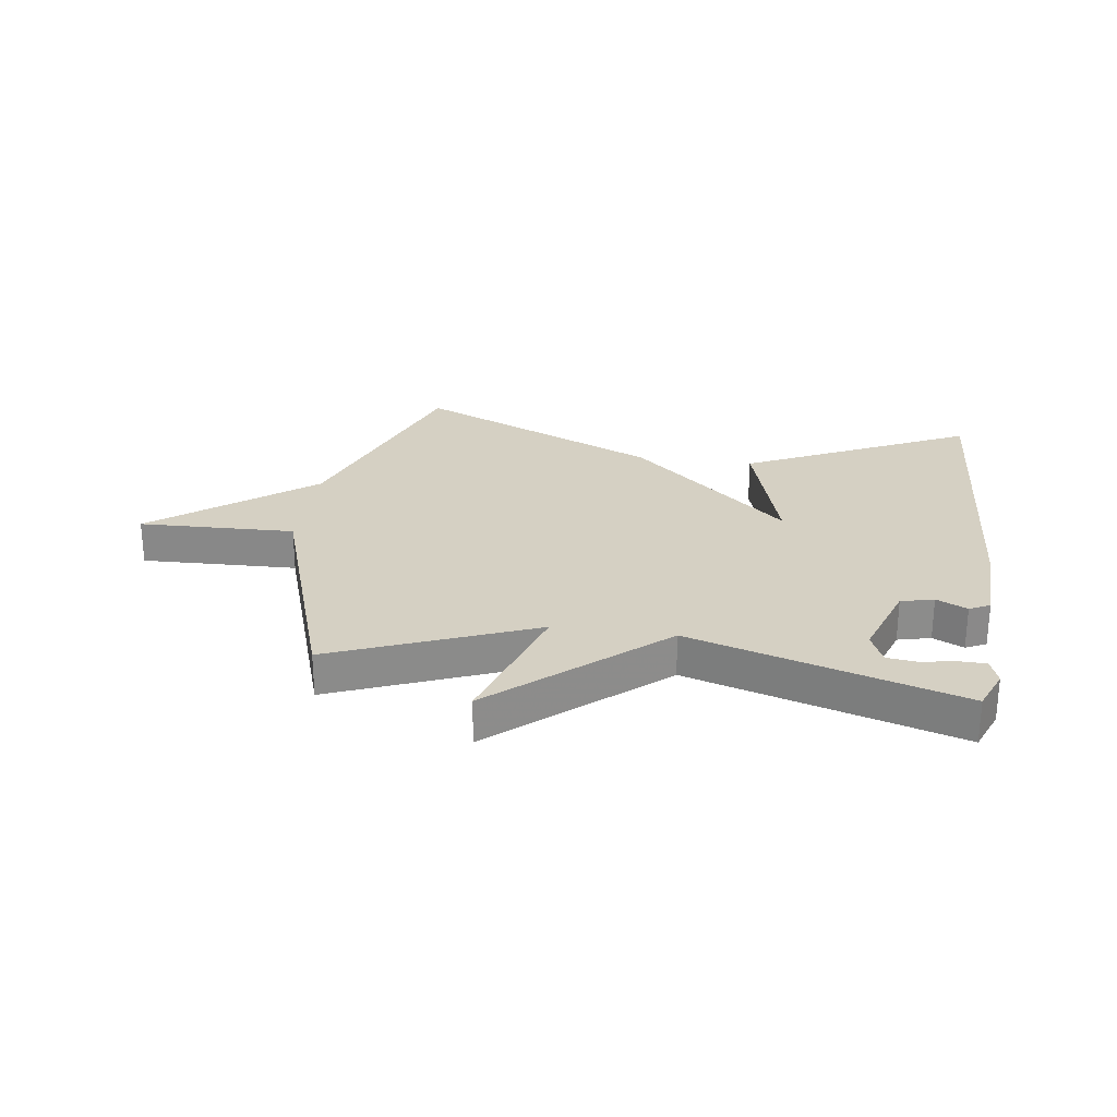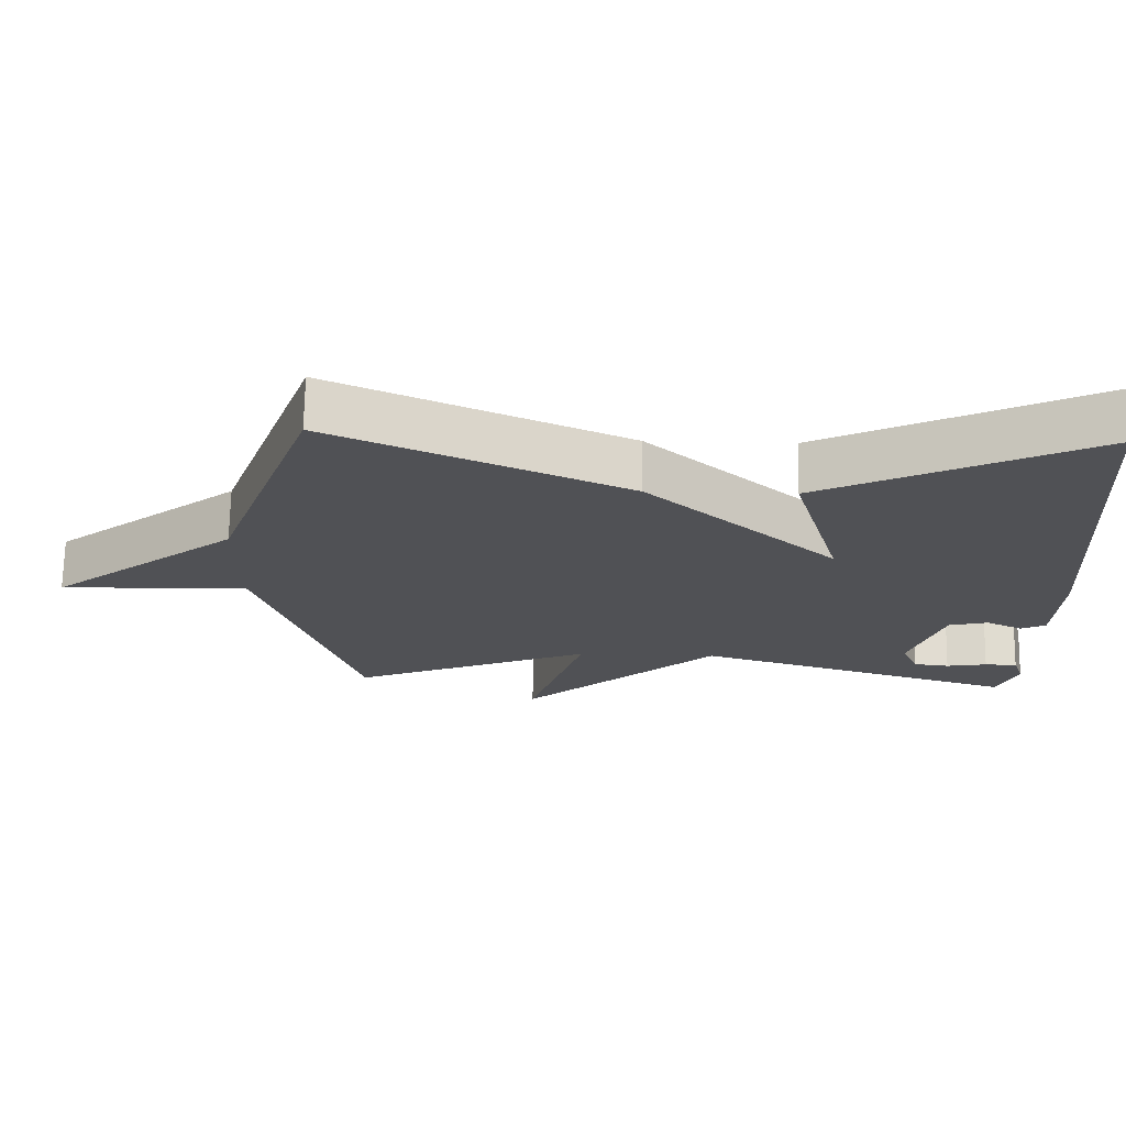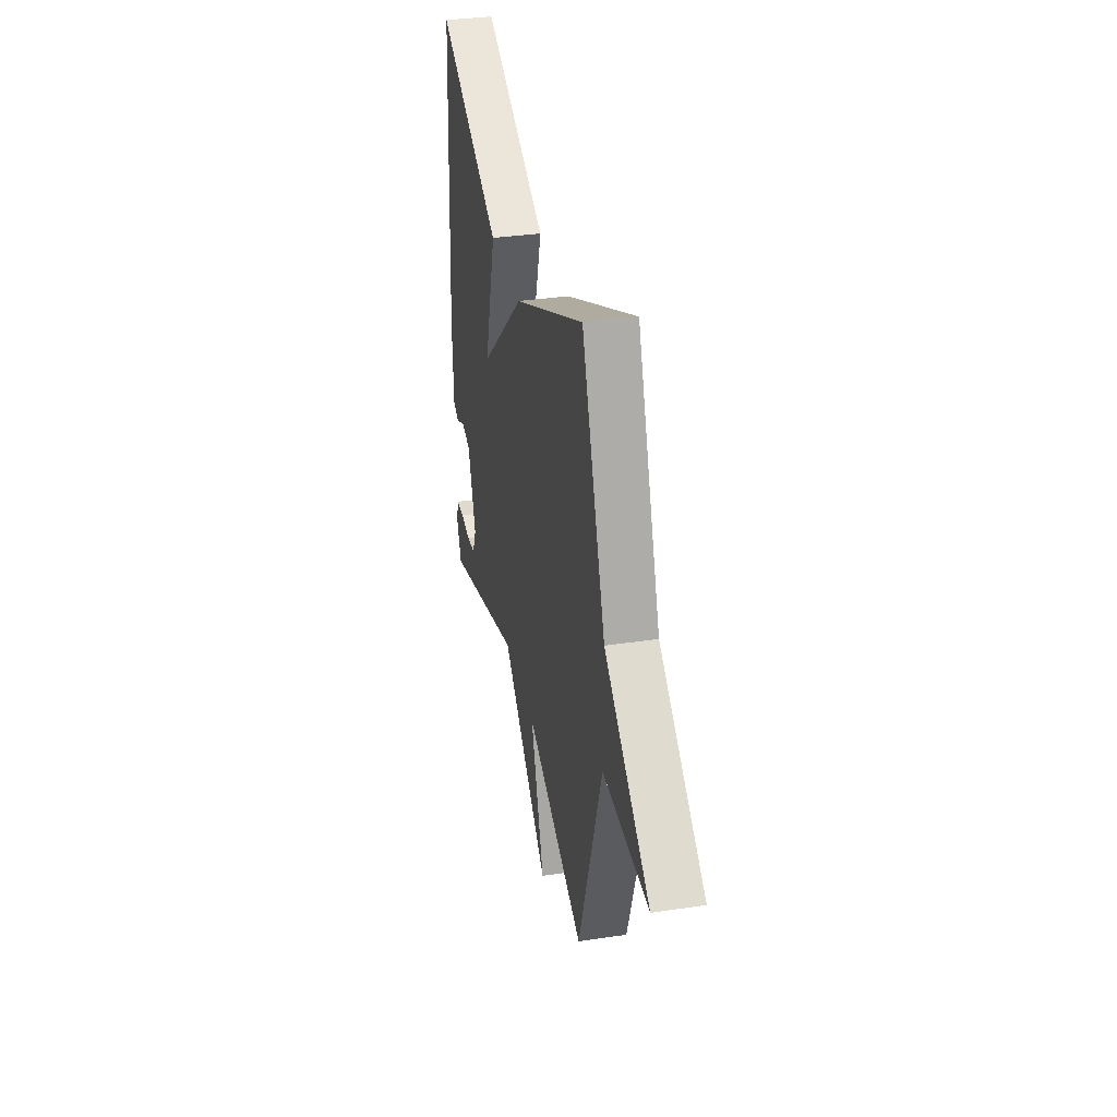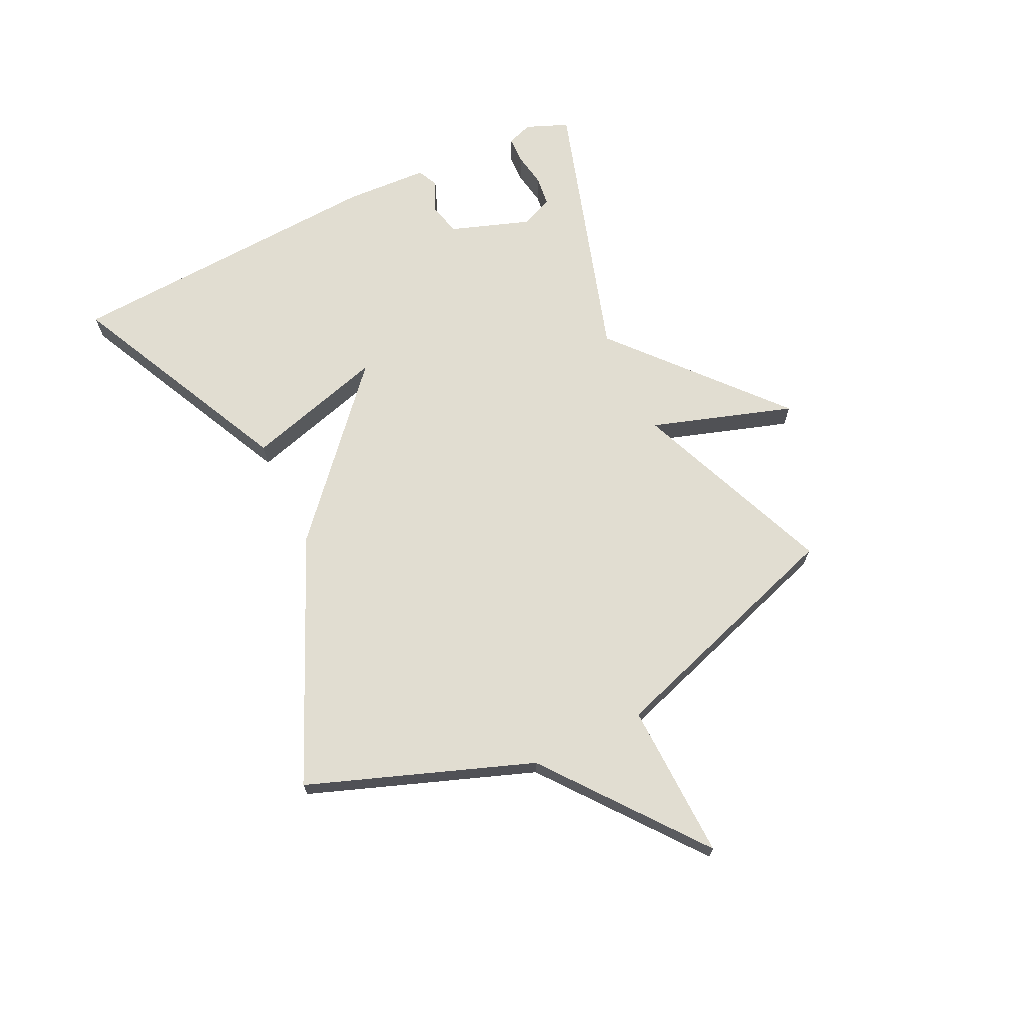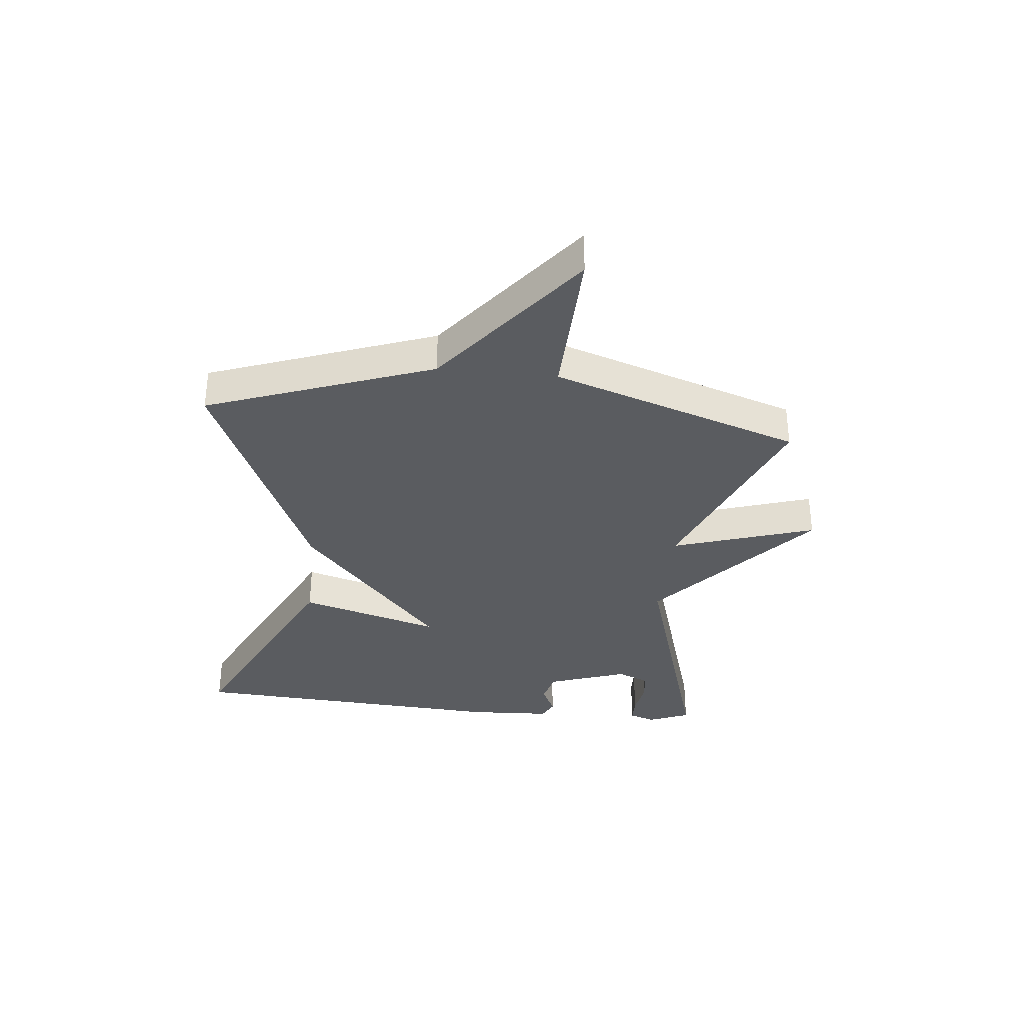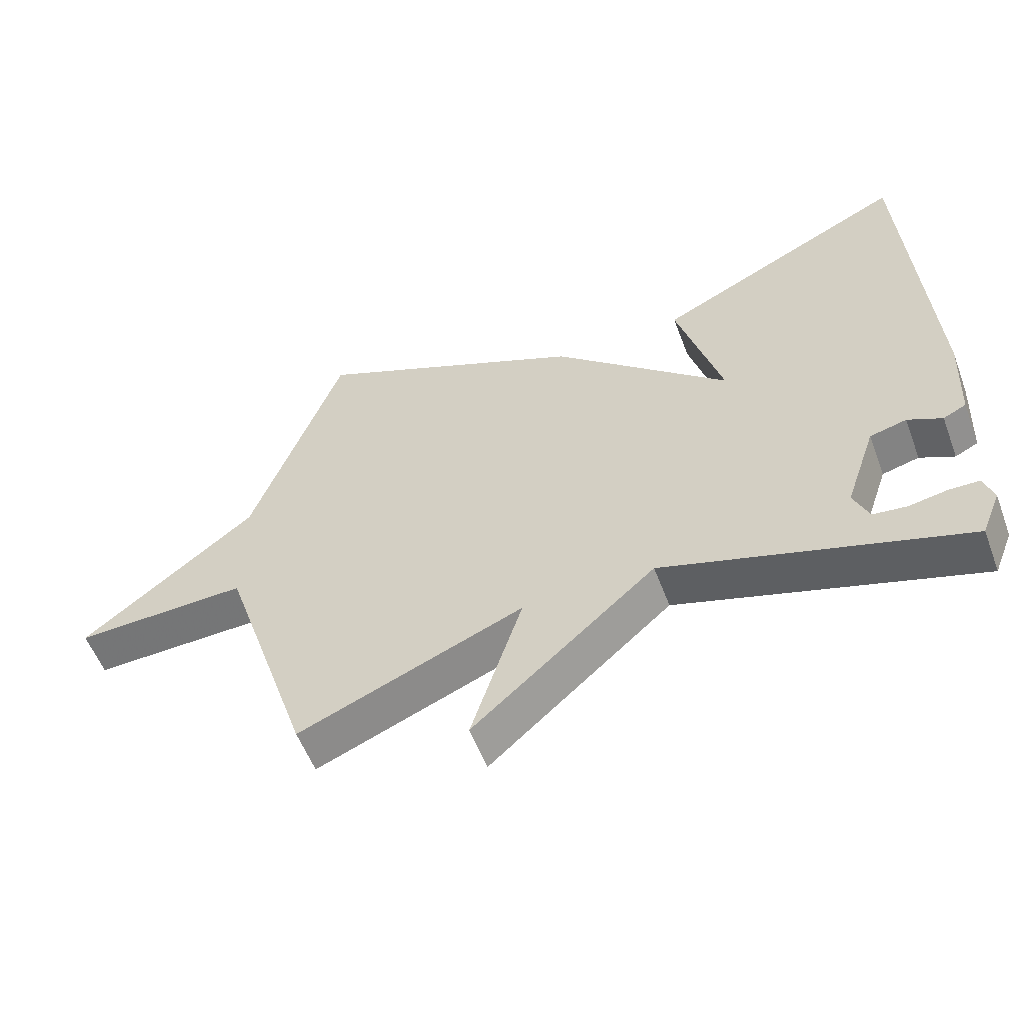
<metadata>
{"format":"obj","ext":"obj","renderer":"f3d","projection":"perspective","resolution":1024,"background":"white","views":[{"elev":26.3,"azim":-172.0,"up":"+Y"},{"elev":69.9,"azim":-179.1,"up":"+Z"},{"elev":33.7,"azim":78.4,"up":"+Z"},{"elev":68.8,"azim":64.4,"up":"+Y"},{"elev":-34.2,"azim":84.1,"up":"+Y"},{"elev":-55.9,"azim":-159.5,"up":"+Z"}]}
</metadata>
<code>
v -0.5 0.07 -0.5
v -0.529 0.07 -0.429
v -0.514 0.07 -0.385
v -0.468 0.07 -0.384
v -0.41 0.07 -0.394
v -0.359 0.07 -0.388
v -0.336 0.07 -0.334
v -0.383 0.07 -0.198
v -0.439 0.07 -0.184
v -0.491 0.07 -0.209
v -0.526 0.07 -0.192
v -0.533 0.07 -0.05
v -0.5 0.07 0.5
v -0.116 0.07 0.315
v -0.185 0.07 0.077
v 0.084 0.07 0.315
v 0.5 0.07 0.5
v 0.639 0.07 0.119
v 0.905 0.07 -0.089
v 0.639 0.07 -0.081
v 0.5 0.07 -0.5
v 0.157 0.07 -0.361
v 0.235 0.07 -0.603
v -0.043 0.07 -0.361
v -0.5 0 -0.5
v -0.529 0 -0.429
v -0.514 0 -0.385
v -0.468 0 -0.384
v -0.41 0 -0.394
v -0.359 0 -0.388
v -0.336 0 -0.334
v -0.383 0 -0.198
v -0.439 0 -0.184
v -0.491 0 -0.209
v -0.526 0 -0.192
v -0.533 0 -0.05
v -0.5 0 0.5
v -0.116 0 0.315
v -0.185 0 0.077
v 0.084 0 0.315
v 0.5 0 0.5
v 0.639 0 0.119
v 0.905 0 -0.089
v 0.639 0 -0.081
v 0.5 0 -0.5
v 0.157 0 -0.361
v 0.235 0 -0.603
v -0.043 0 -0.361
f 22 23 24
f 20 21 22
f 20 22 24
f 18 19 20
f 18 20 24
f 17 18 24
f 16 17 24
f 15 16 24
f 13 14 15
f 12 13 15
f 11 12 15
f 10 11 15
f 9 10 15
f 8 9 15
f 7 8 15 24
f 6 7 24
f 24 1 2
f 6 24 2
f 5 6 2
f 2 3 4 5
f 48 47 46
f 46 45 44
f 48 46 44
f 44 43 42
f 48 44 42
f 48 42 41
f 48 41 40
f 48 40 39
f 39 38 37
f 39 37 36
f 39 36 35
f 39 35 34
f 39 34 33
f 39 33 32
f 48 39 32 31
f 48 31 30
f 26 25 48
f 26 48 30
f 26 30 29
f 29 28 27 26
f 1 25 26 2
f 2 26 27 3
f 3 27 28 4
f 4 28 29 5
f 5 29 30 6
f 6 30 31 7
f 7 31 32 8
f 8 32 33 9
f 9 33 34 10
f 10 34 35 11
f 11 35 36 12
f 12 36 37 13
f 13 37 38 14
f 14 38 39 15
f 15 39 40 16
f 16 40 41 17
f 17 41 42 18
f 18 42 43 19
f 19 43 44 20
f 20 44 45 21
f 21 45 46 22
f 22 46 47 23
f 23 47 48 24
f 24 48 25 1

</code>
